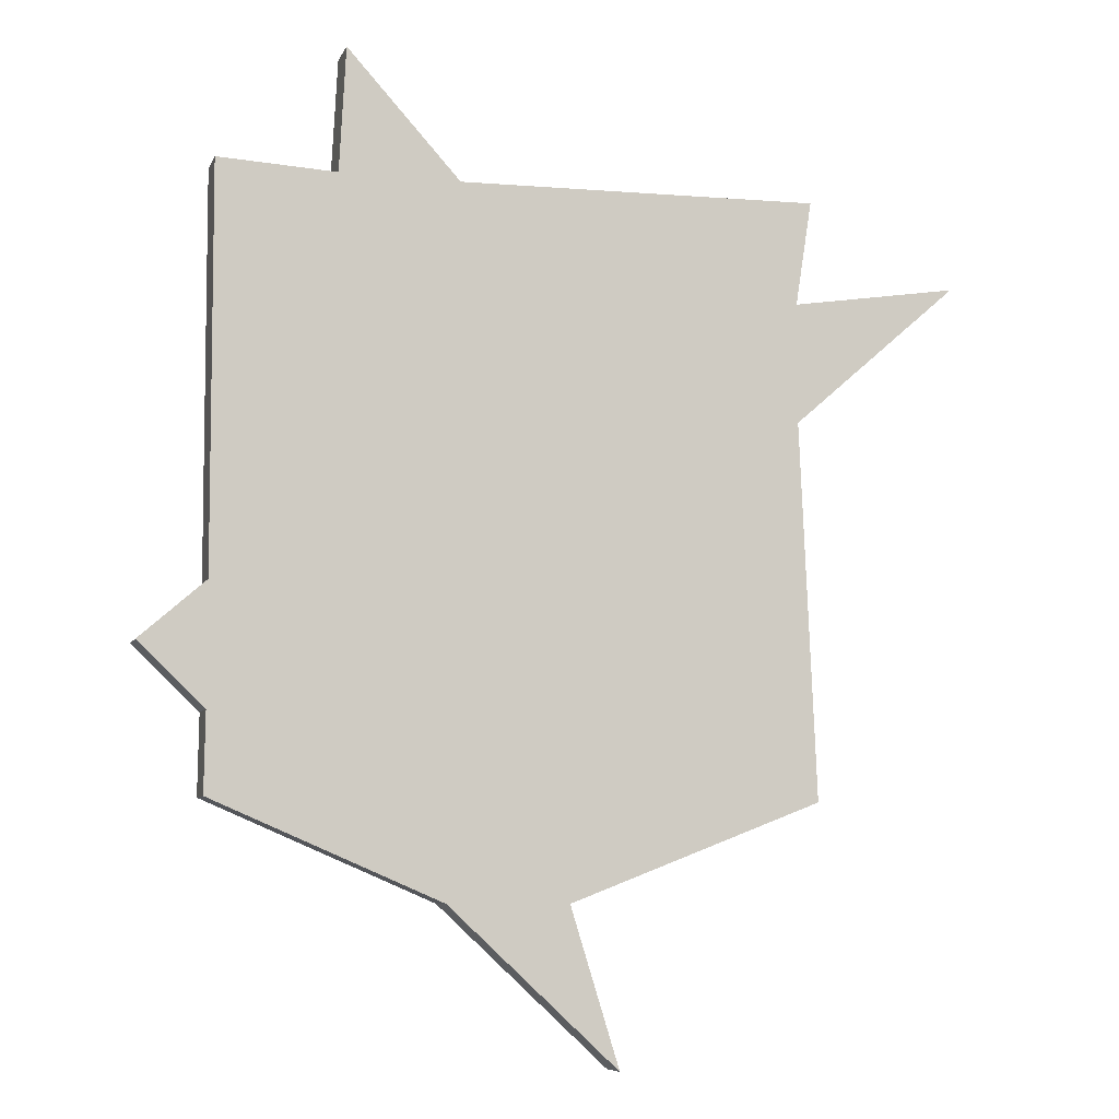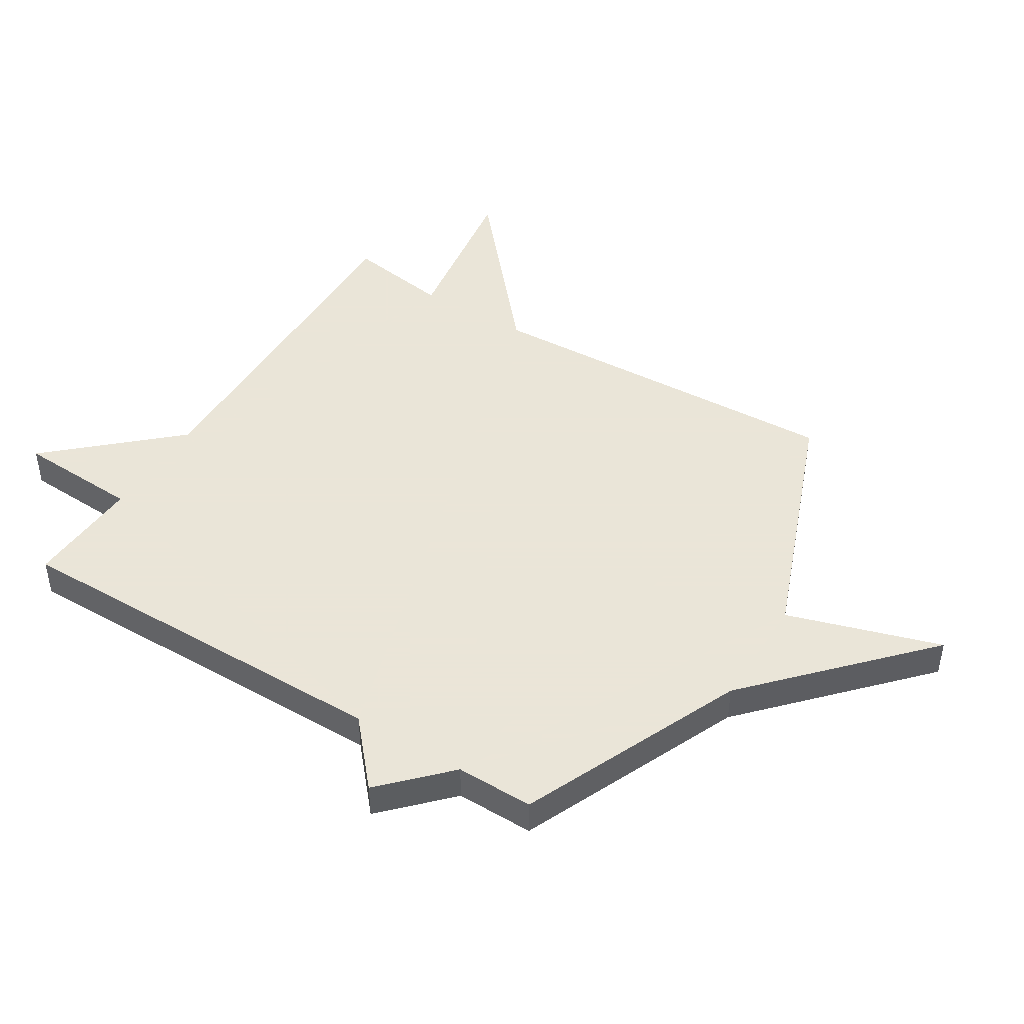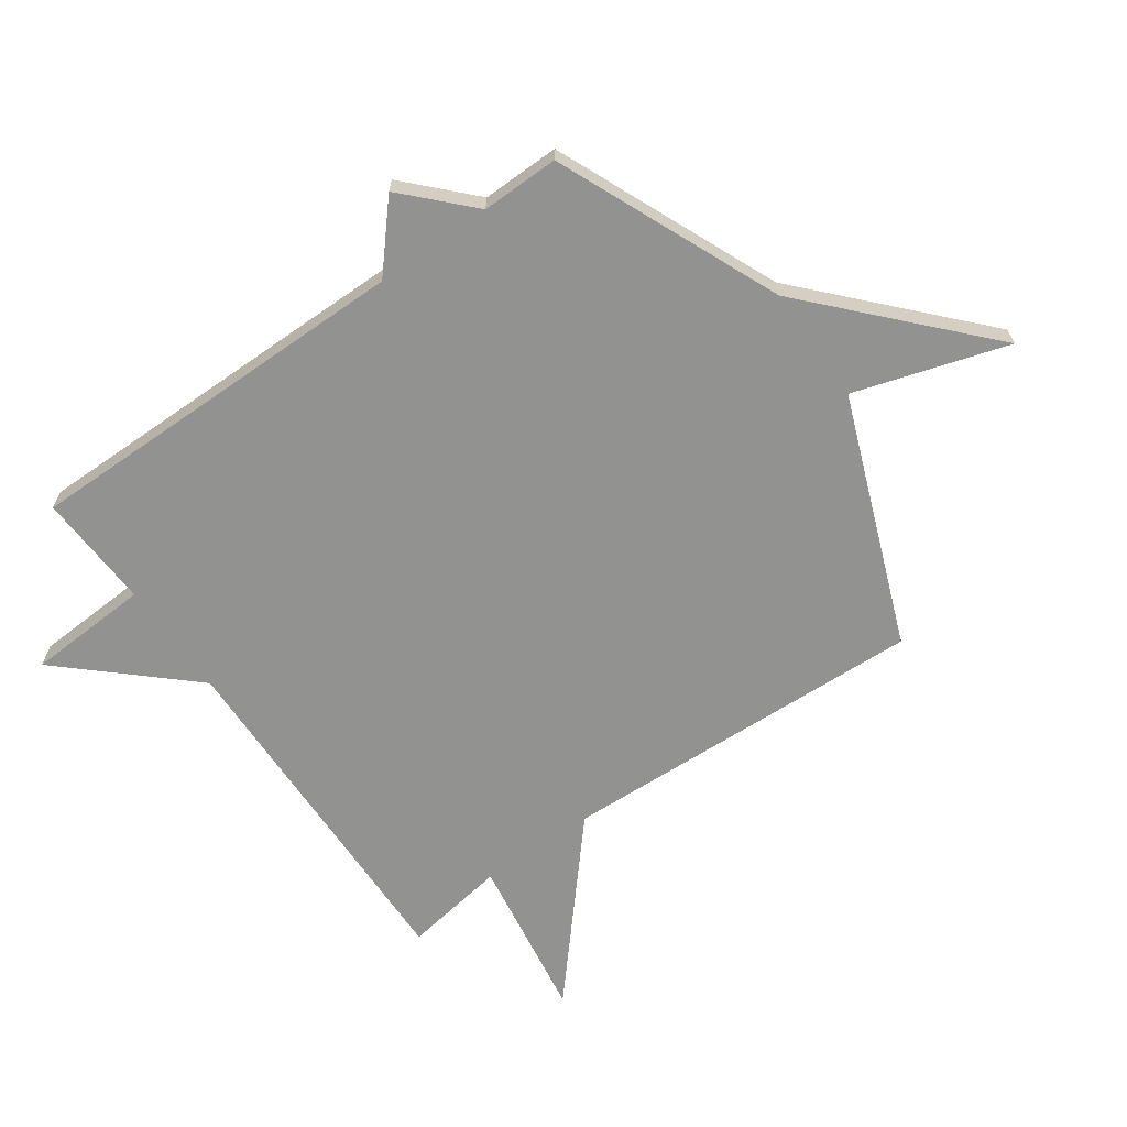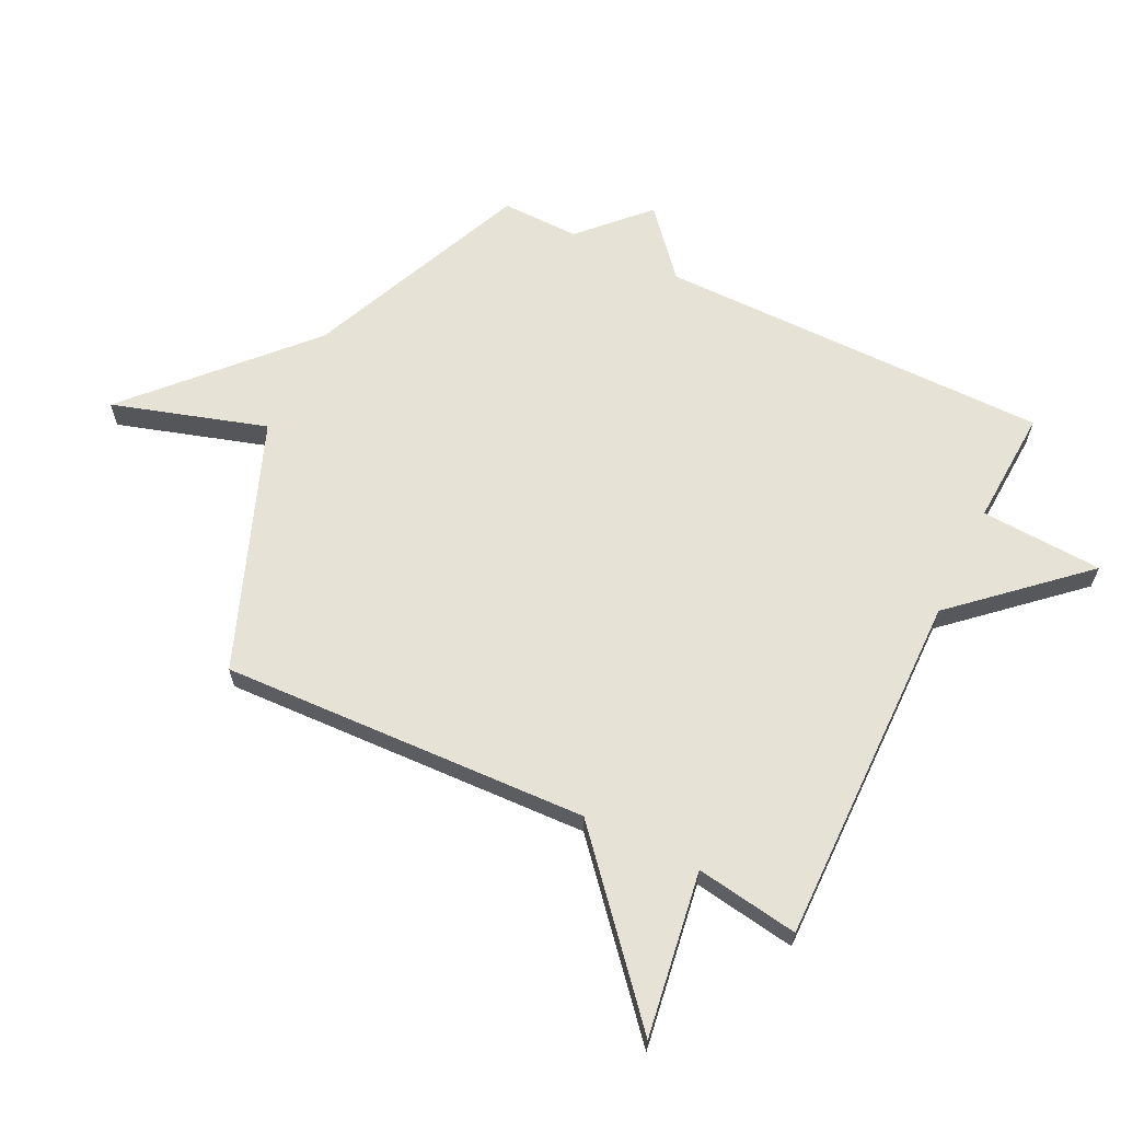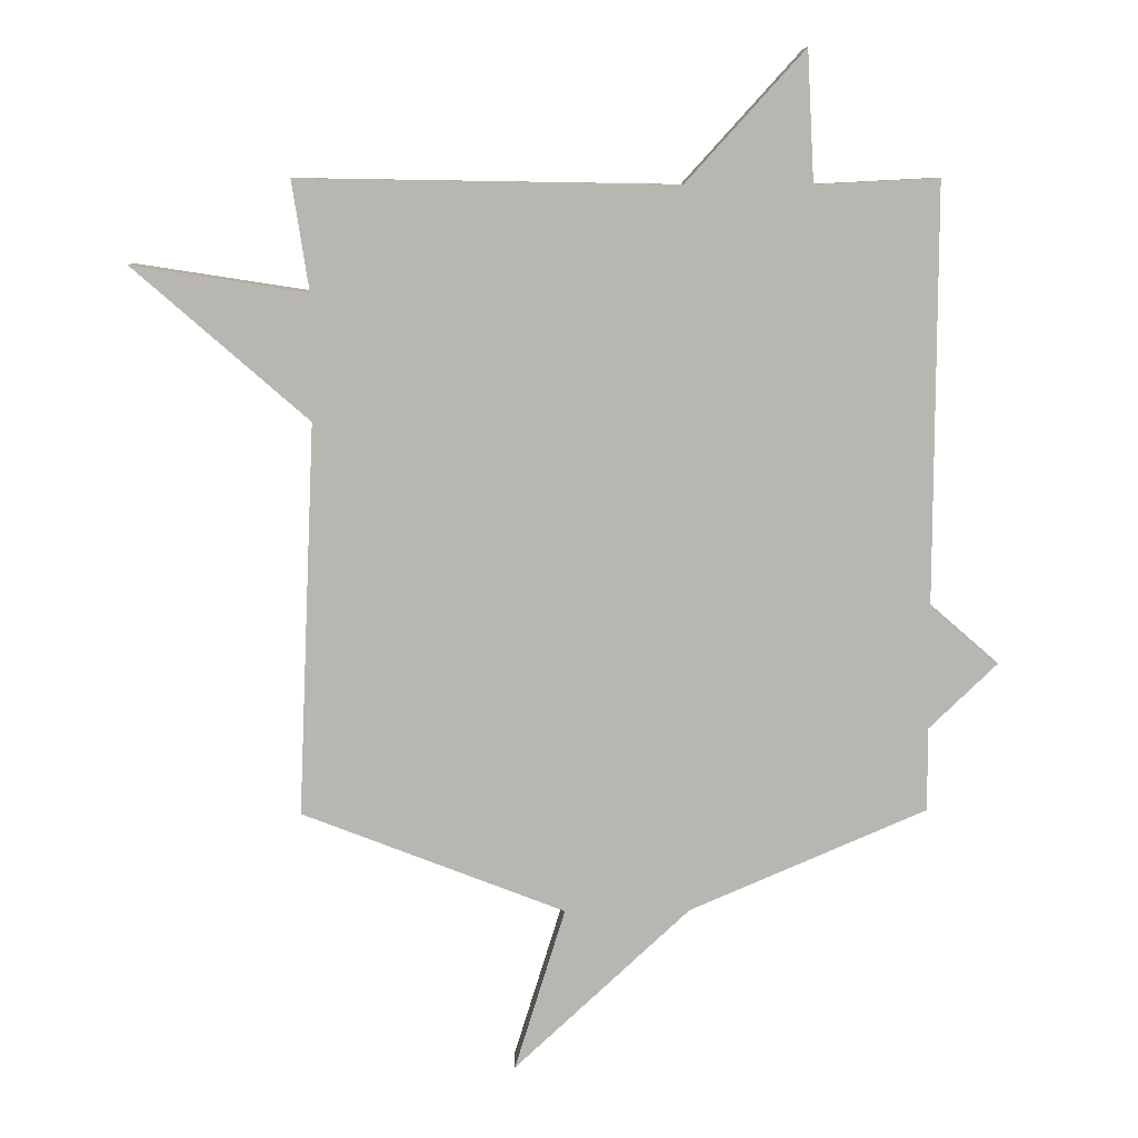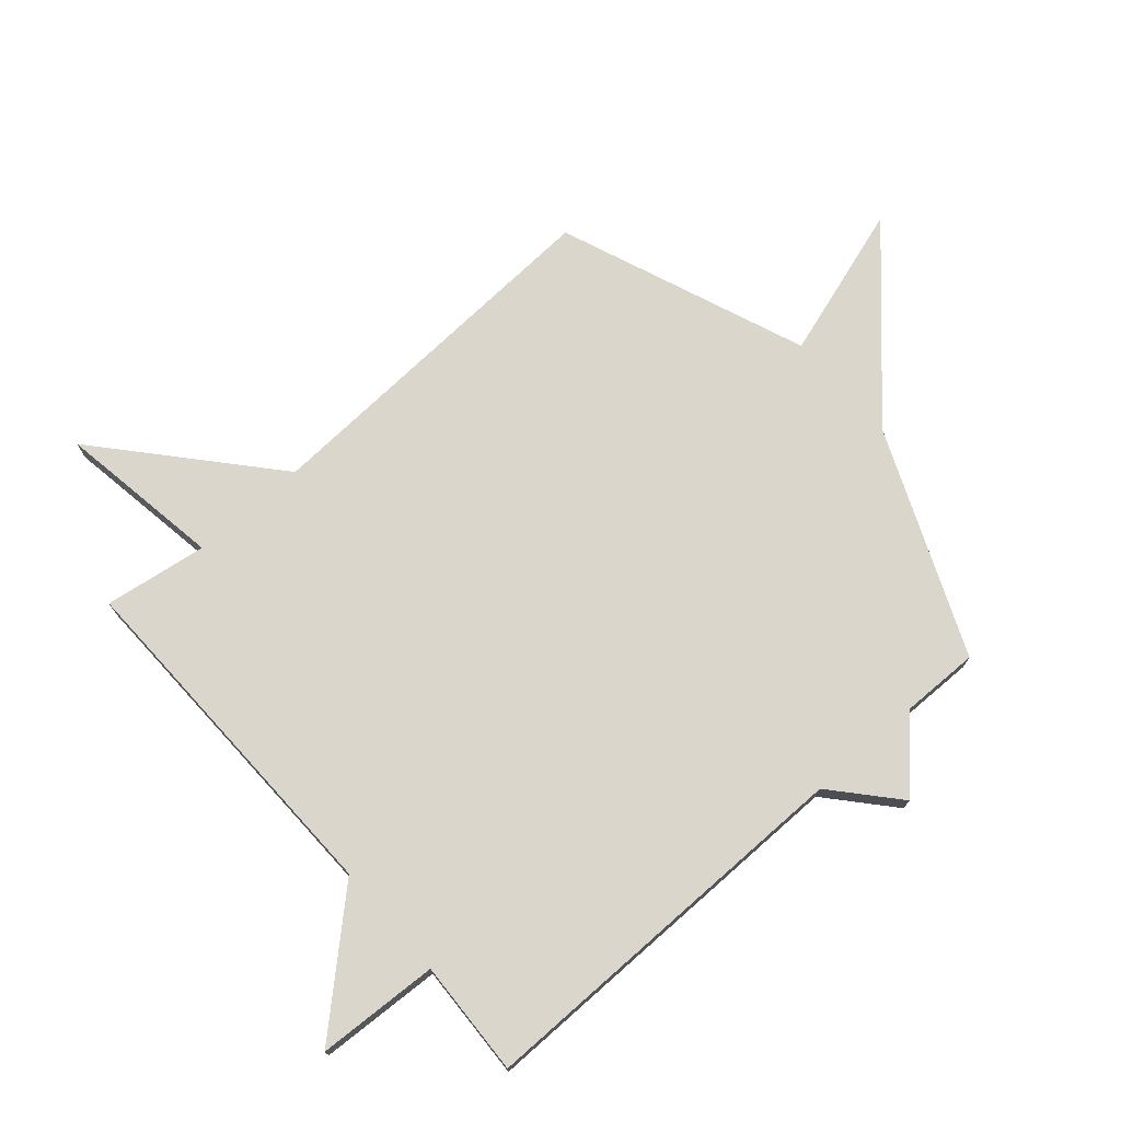
<metadata>
{"format":"obj","ext":"obj","renderer":"f3d","projection":"perspective","resolution":1024,"background":"white","views":[{"elev":-7.5,"azim":164.0,"up":"+Z"},{"elev":45.5,"azim":121.8,"up":"+Y"},{"elev":-66.3,"azim":125.2,"up":"+Y"},{"elev":64.0,"azim":-63.8,"up":"+Y"},{"elev":8.8,"azim":-1.5,"up":"+Z"},{"elev":74.0,"azim":48.7,"up":"+Y"}]}
</metadata>
<code>
v 0.5 0.07 0.5
v 0.498 0.07 -0.168
v 0.607 0.07 -0.263
v 0.498 0.07 -0.368
v 0.5 0.07 -0.5
v 0.12 0.07 -0.663
v -0.161 0.07 -0.924
v -0.08 0.07 -0.663
v -0.5 0.07 -0.5
v -0.473 0.07 0.125
v -0.752 0.07 0.368
v -0.473 0.07 0.325
v -0.5 0.07 0.5
v 0.103 0.07 0.49
v 0.292 0.07 0.698
v 0.303 0.07 0.49
v 0.5 0 0.5
v 0.498 0 -0.168
v 0.607 0 -0.263
v 0.498 0 -0.368
v 0.5 0 -0.5
v 0.12 0 -0.663
v -0.161 0 -0.924
v -0.08 0 -0.663
v -0.5 0 -0.5
v -0.473 0 0.125
v -0.752 0 0.368
v -0.473 0 0.325
v -0.5 0 0.5
v 0.103 0 0.49
v 0.292 0 0.698
v 0.303 0 0.49
f 14 15 16
f 12 13 14
f 12 14 16
f 10 11 12
f 16 1 2
f 12 16 2
f 10 12 2
f 2 3 4
f 10 2 4
f 9 10 4
f 8 9 4
f 6 7 8
f 4 5 6 8
f 32 31 30
f 30 29 28
f 32 30 28
f 28 27 26
f 18 17 32
f 18 32 28
f 18 28 26
f 20 19 18
f 20 18 26
f 20 26 25
f 20 25 24
f 24 23 22
f 24 22 21 20
f 1 17 18 2
f 2 18 19 3
f 3 19 20 4
f 4 20 21 5
f 5 21 22 6
f 6 22 23 7
f 7 23 24 8
f 8 24 25 9
f 9 25 26 10
f 10 26 27 11
f 11 27 28 12
f 12 28 29 13
f 13 29 30 14
f 14 30 31 15
f 15 31 32 16
f 16 32 17 1

</code>
